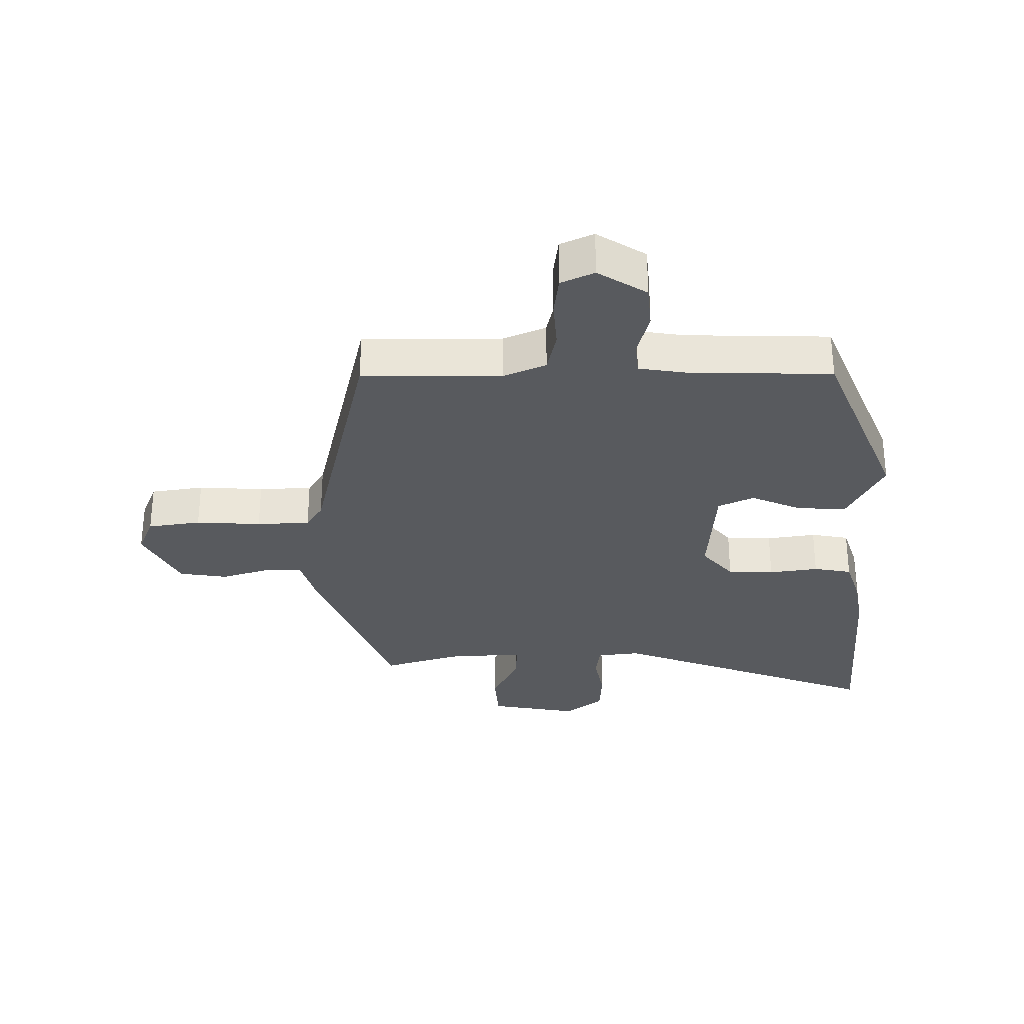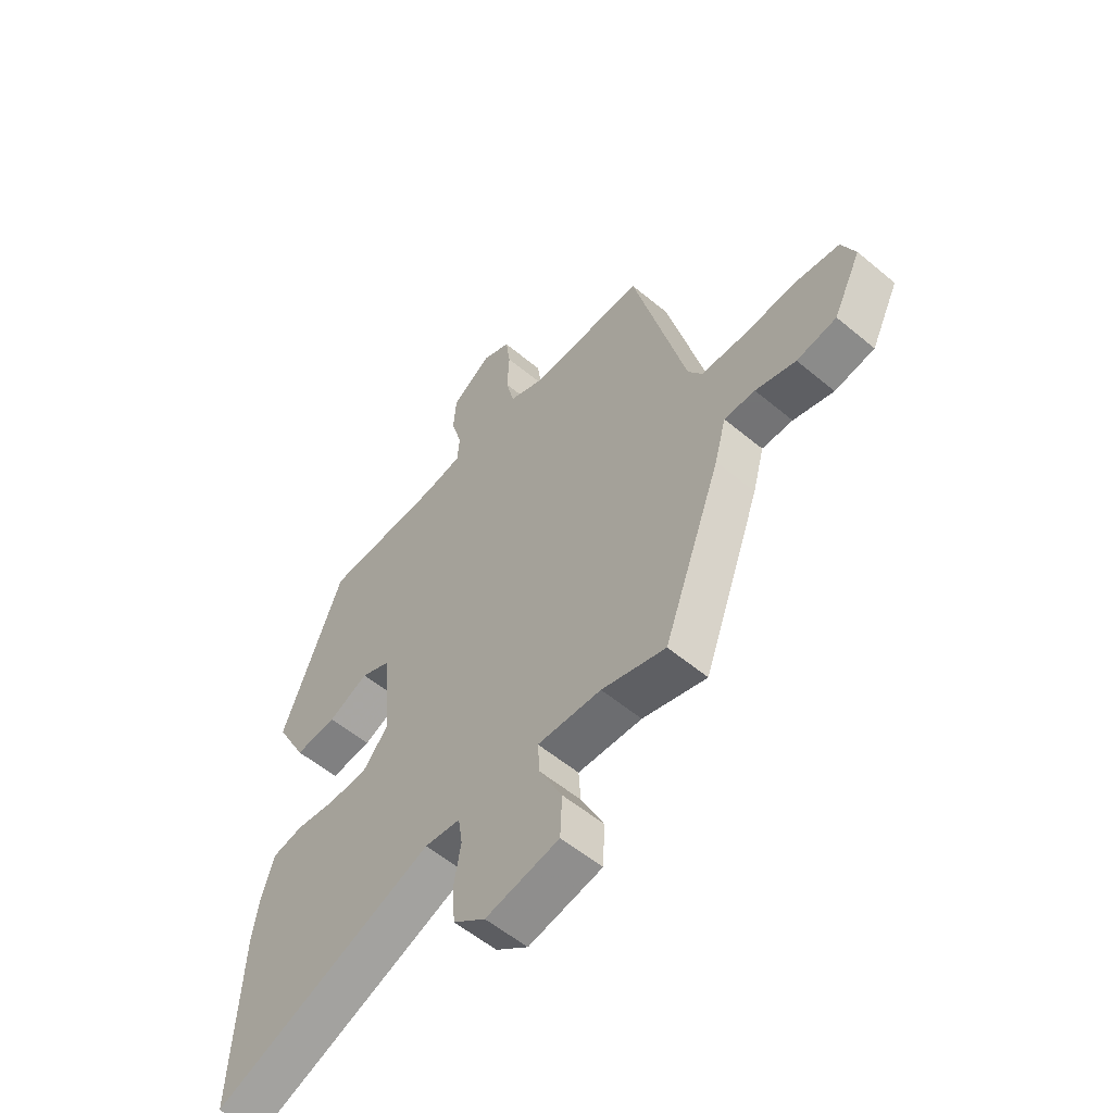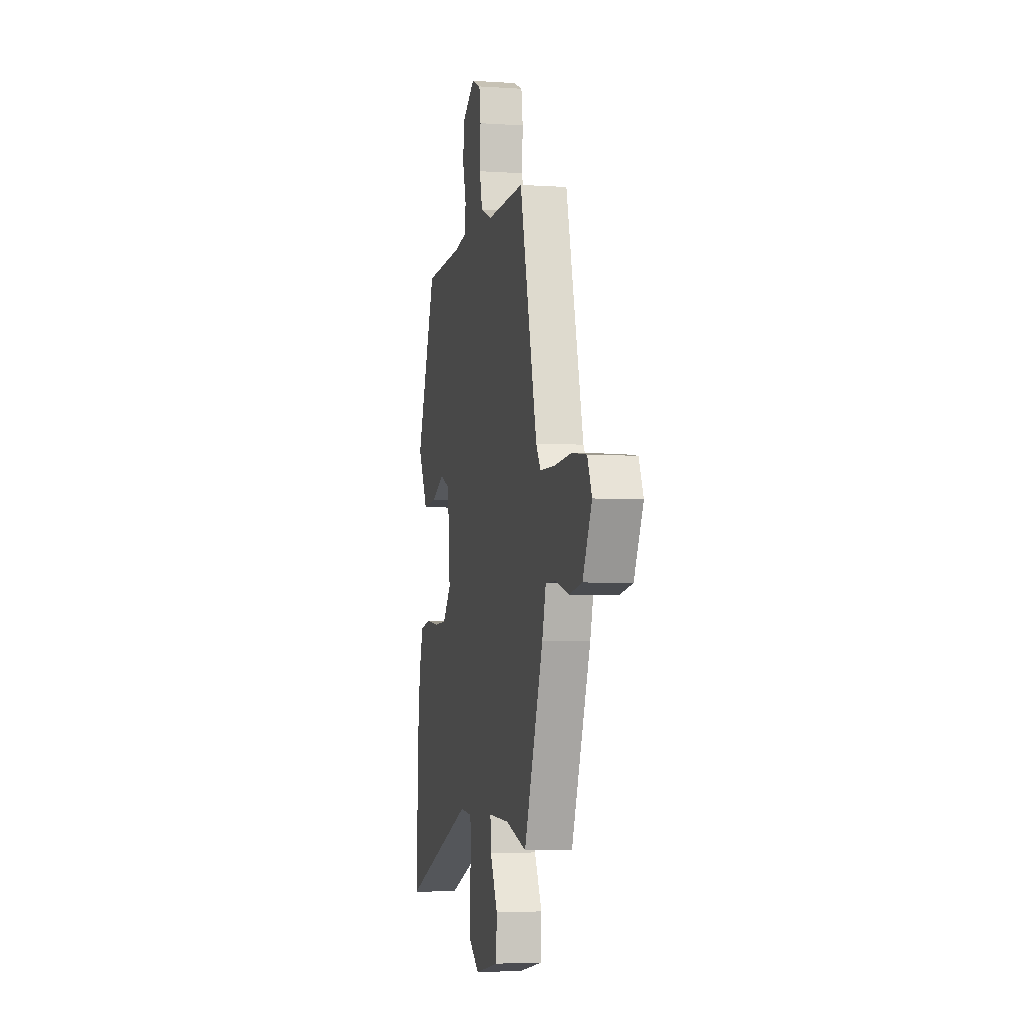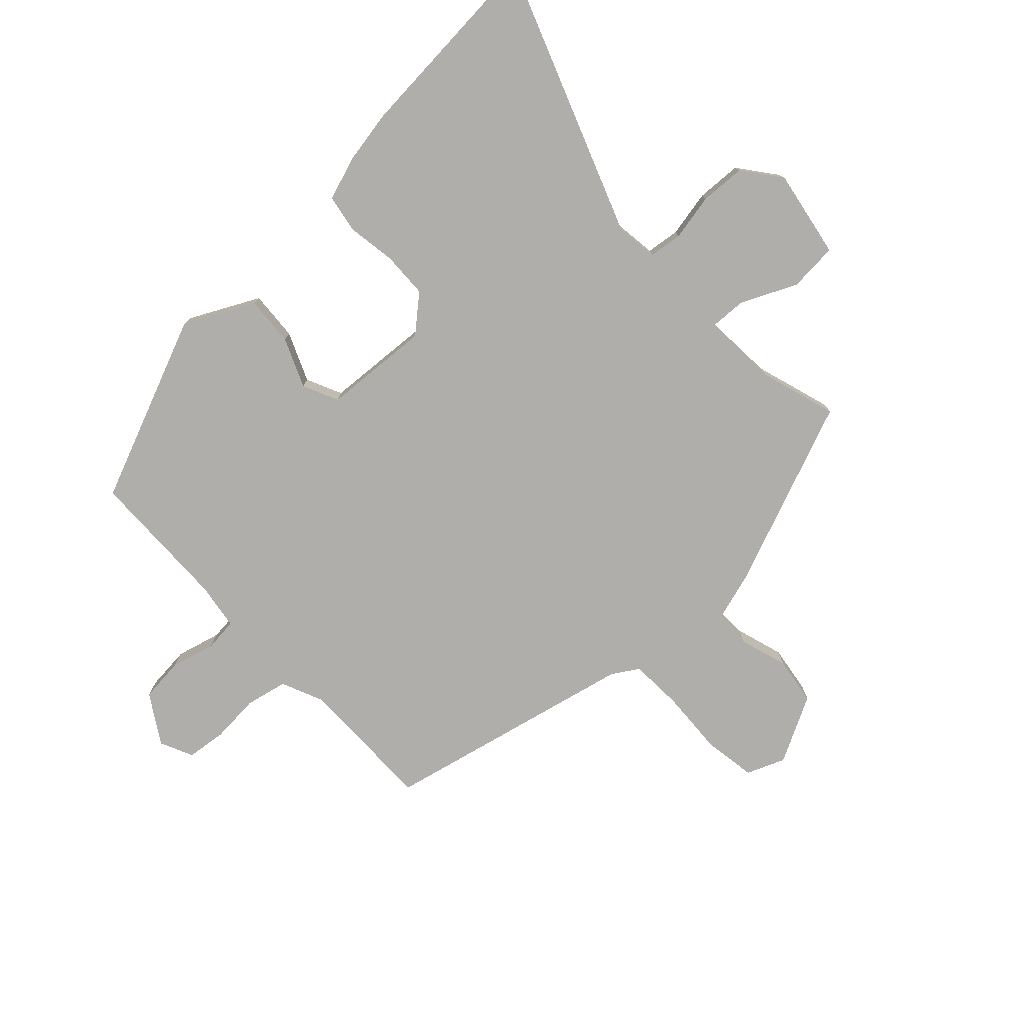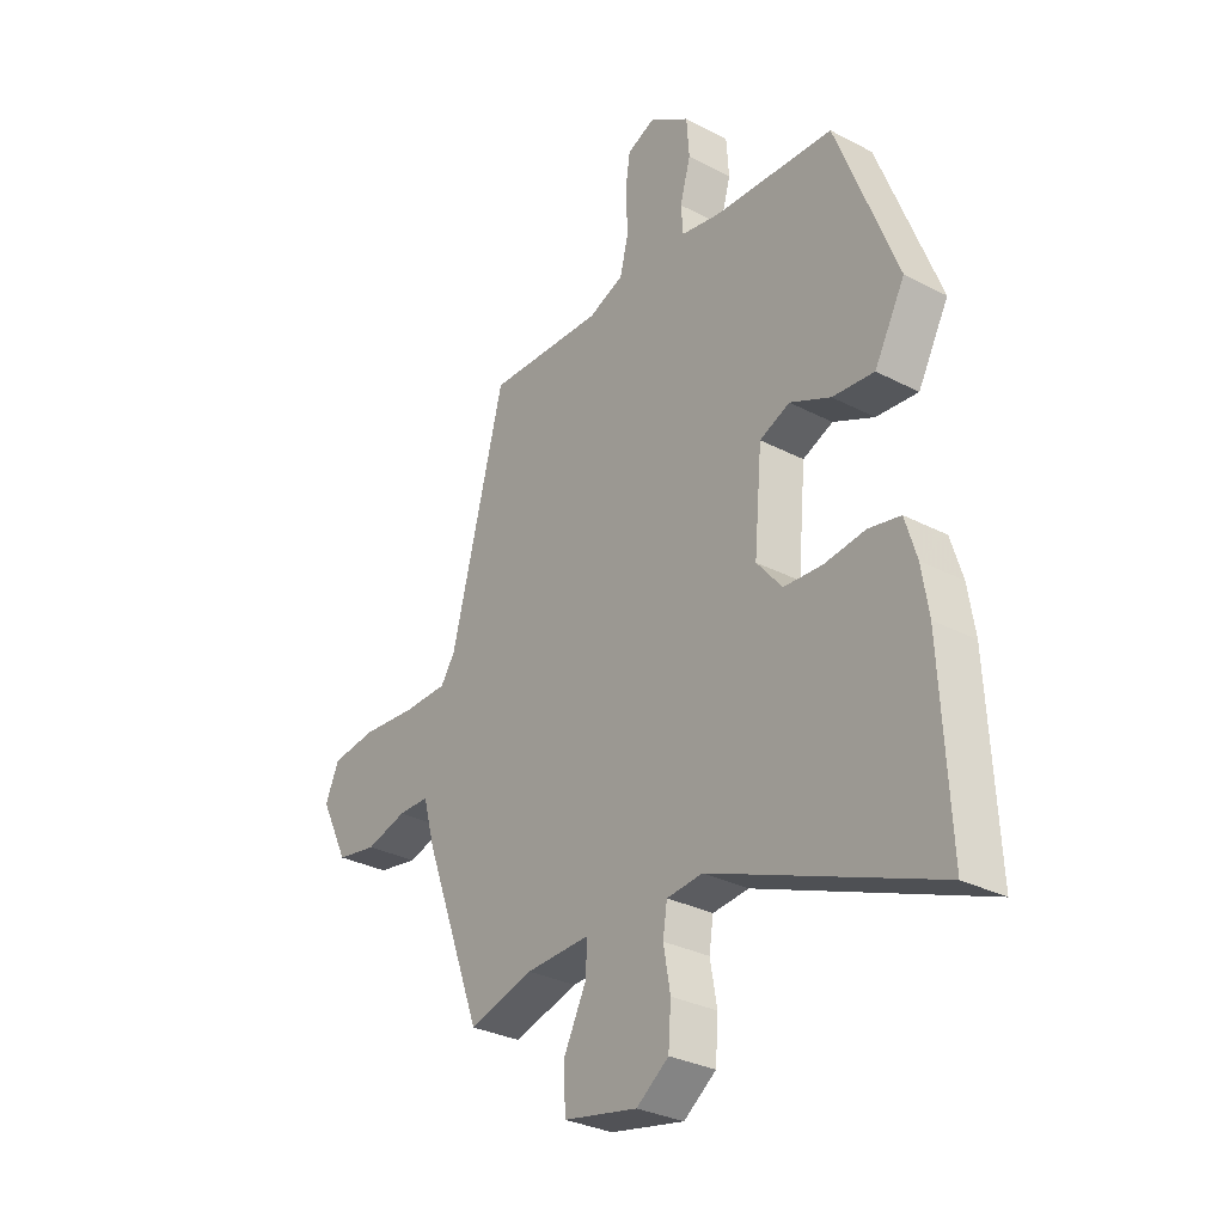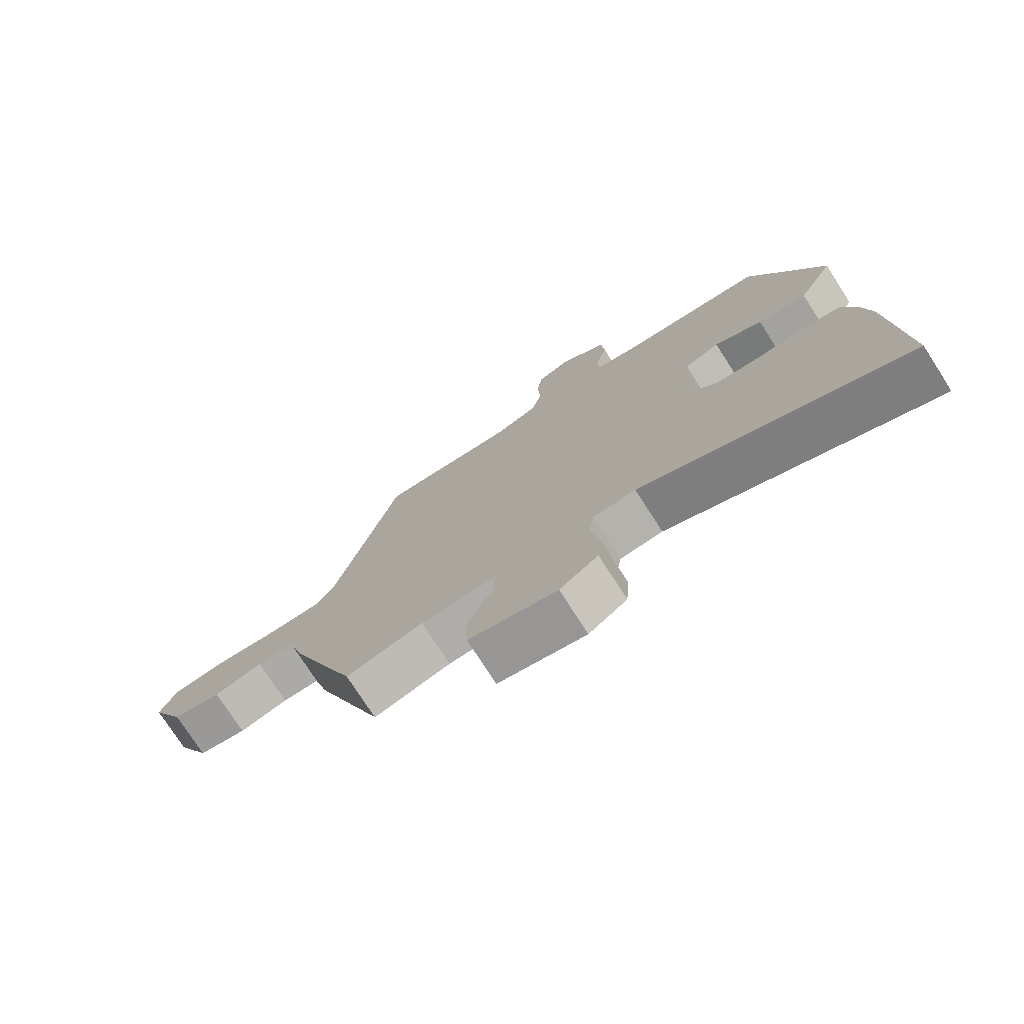
<metadata>
{"format":"obj","ext":"obj","renderer":"f3d","projection":"perspective","resolution":1024,"background":"white","views":[{"elev":-30.8,"azim":1.6,"up":"+Y"},{"elev":-56.0,"azim":-131.2,"up":"+Z"},{"elev":-4.5,"azim":-102.4,"up":"+Z"},{"elev":-77.6,"azim":134.5,"up":"+Y"},{"elev":-30.6,"azim":53.0,"up":"+Z"},{"elev":-75.9,"azim":32.8,"up":"+Z"}]}
</metadata>
<code>
v 0.49 0.07 -0.303
v 0.506 0.07 -0.623
v 0.083 0.07 -0.455
v 0.015 0.07 -0.462
v 0.007 0.07 -0.515
v 0.02 0.07 -0.589
v 0.015 0.07 -0.661
v -0.046 0.07 -0.706
v -0.186 0.07 -0.678
v -0.19 0.07 -0.6
v -0.147 0.07 -0.513
v -0.143 0.07 -0.454
v -0.265 0.07 -0.459
v -0.387 0.07 -0.494
v -0.498 0.07 -0.194
v -0.52 0.07 -0.113
v -0.579 0.07 -0.113
v -0.656 0.07 -0.135
v -0.732 0.07 -0.122
v -0.785 0.07 -0.015
v -0.759 0.07 0.045
v -0.675 0.07 0.056
v -0.572 0.07 0.048
v -0.488 0.07 0.05
v -0.461 0.07 0.091
v -0.36 0.07 0.49
v -0.14 0.07 0.484
v -0.073 0.07 0.511
v -0.057 0.07 0.577
v -0.061 0.07 0.655
v -0.052 0.07 0.718
v 0.001 0.07 0.741
v 0.077 0.07 0.691
v 0.082 0.07 0.621
v 0.062 0.07 0.55
v 0.066 0.07 0.498
v 0.14 0.07 0.485
v 0.367 0.07 0.475
v 0.482 0.07 0.177
v 0.424 0.07 0.069
v 0.345 0.07 0.076
v 0.268 0.07 0.111
v 0.211 0.07 0.086
v 0.196 0.07 -0.084
v 0.244 0.07 -0.142
v 0.317 0.07 -0.146
v 0.395 0.07 -0.136
v 0.455 0.07 -0.148
v 0.477 0.07 -0.22
v 0.49 0 -0.303
v 0.506 0 -0.623
v 0.083 0 -0.455
v 0.015 0 -0.462
v 0.007 0 -0.515
v 0.02 0 -0.589
v 0.015 0 -0.661
v -0.046 0 -0.706
v -0.186 0 -0.678
v -0.19 0 -0.6
v -0.147 0 -0.513
v -0.143 0 -0.454
v -0.265 0 -0.459
v -0.387 0 -0.494
v -0.498 0 -0.194
v -0.52 0 -0.113
v -0.579 0 -0.113
v -0.656 0 -0.135
v -0.732 0 -0.122
v -0.785 0 -0.015
v -0.759 0 0.045
v -0.675 0 0.056
v -0.572 0 0.048
v -0.488 0 0.05
v -0.461 0 0.091
v -0.36 0 0.49
v -0.14 0 0.484
v -0.073 0 0.511
v -0.057 0 0.577
v -0.061 0 0.655
v -0.052 0 0.718
v 0.001 0 0.741
v 0.077 0 0.691
v 0.082 0 0.621
v 0.062 0 0.55
v 0.066 0 0.498
v 0.14 0 0.485
v 0.367 0 0.475
v 0.482 0 0.177
v 0.424 0 0.069
v 0.345 0 0.076
v 0.268 0 0.111
v 0.211 0 0.086
v 0.196 0 -0.084
v 0.244 0 -0.142
v 0.317 0 -0.146
v 0.395 0 -0.136
v 0.455 0 -0.148
v 0.477 0 -0.22
f 1 2 3
f 49 1 3
f 48 49 3
f 47 48 3
f 46 47 3
f 45 46 3 4
f 44 45 4
f 43 44 4
f 40 41 42
f 39 40 42
f 38 39 42
f 37 38 42
f 36 37 42 43
f 33 34 35
f 32 33 35
f 31 32 35
f 30 31 35
f 29 30 35
f 28 29 35 36
f 36 43 4
f 28 36 4
f 27 28 4
f 21 22 23
f 20 21 23
f 19 20 23
f 18 19 23
f 17 18 23
f 16 17 23 24
f 16 24 25
f 15 16 25
f 14 15 25
f 13 14 25
f 9 10 11
f 8 9 11
f 7 8 11
f 6 7 11
f 5 6 11
f 5 11 12
f 4 5 12
f 27 4 12
f 25 26 27
f 13 25 27
f 12 13 27
f 52 51 50
f 52 50 98
f 52 98 97
f 52 97 96
f 52 96 95
f 53 52 95 94
f 53 94 93
f 53 93 92
f 91 90 89
f 91 89 88
f 91 88 87
f 91 87 86
f 92 91 86 85
f 84 83 82
f 84 82 81
f 84 81 80
f 84 80 79
f 84 79 78
f 85 84 78 77
f 53 92 85
f 53 85 77
f 53 77 76
f 72 71 70
f 72 70 69
f 72 69 68
f 72 68 67
f 72 67 66
f 73 72 66 65
f 74 73 65
f 74 65 64
f 74 64 63
f 74 63 62
f 60 59 58
f 60 58 57
f 60 57 56
f 60 56 55
f 60 55 54
f 61 60 54
f 61 54 53
f 61 53 76
f 76 75 74
f 76 74 62
f 76 62 61
f 1 50 51 2
f 2 51 52 3
f 3 52 53 4
f 4 53 54 5
f 5 54 55 6
f 6 55 56 7
f 7 56 57 8
f 8 57 58 9
f 9 58 59 10
f 10 59 60 11
f 11 60 61 12
f 12 61 62 13
f 13 62 63 14
f 14 63 64 15
f 15 64 65 16
f 16 65 66 17
f 17 66 67 18
f 18 67 68 19
f 19 68 69 20
f 20 69 70 21
f 21 70 71 22
f 22 71 72 23
f 23 72 73 24
f 24 73 74 25
f 25 74 75 26
f 26 75 76 27
f 27 76 77 28
f 28 77 78 29
f 29 78 79 30
f 30 79 80 31
f 31 80 81 32
f 32 81 82 33
f 33 82 83 34
f 34 83 84 35
f 35 84 85 36
f 36 85 86 37
f 37 86 87 38
f 38 87 88 39
f 39 88 89 40
f 40 89 90 41
f 41 90 91 42
f 42 91 92 43
f 43 92 93 44
f 44 93 94 45
f 45 94 95 46
f 46 95 96 47
f 47 96 97 48
f 48 97 98 49
f 49 98 50 1

</code>
